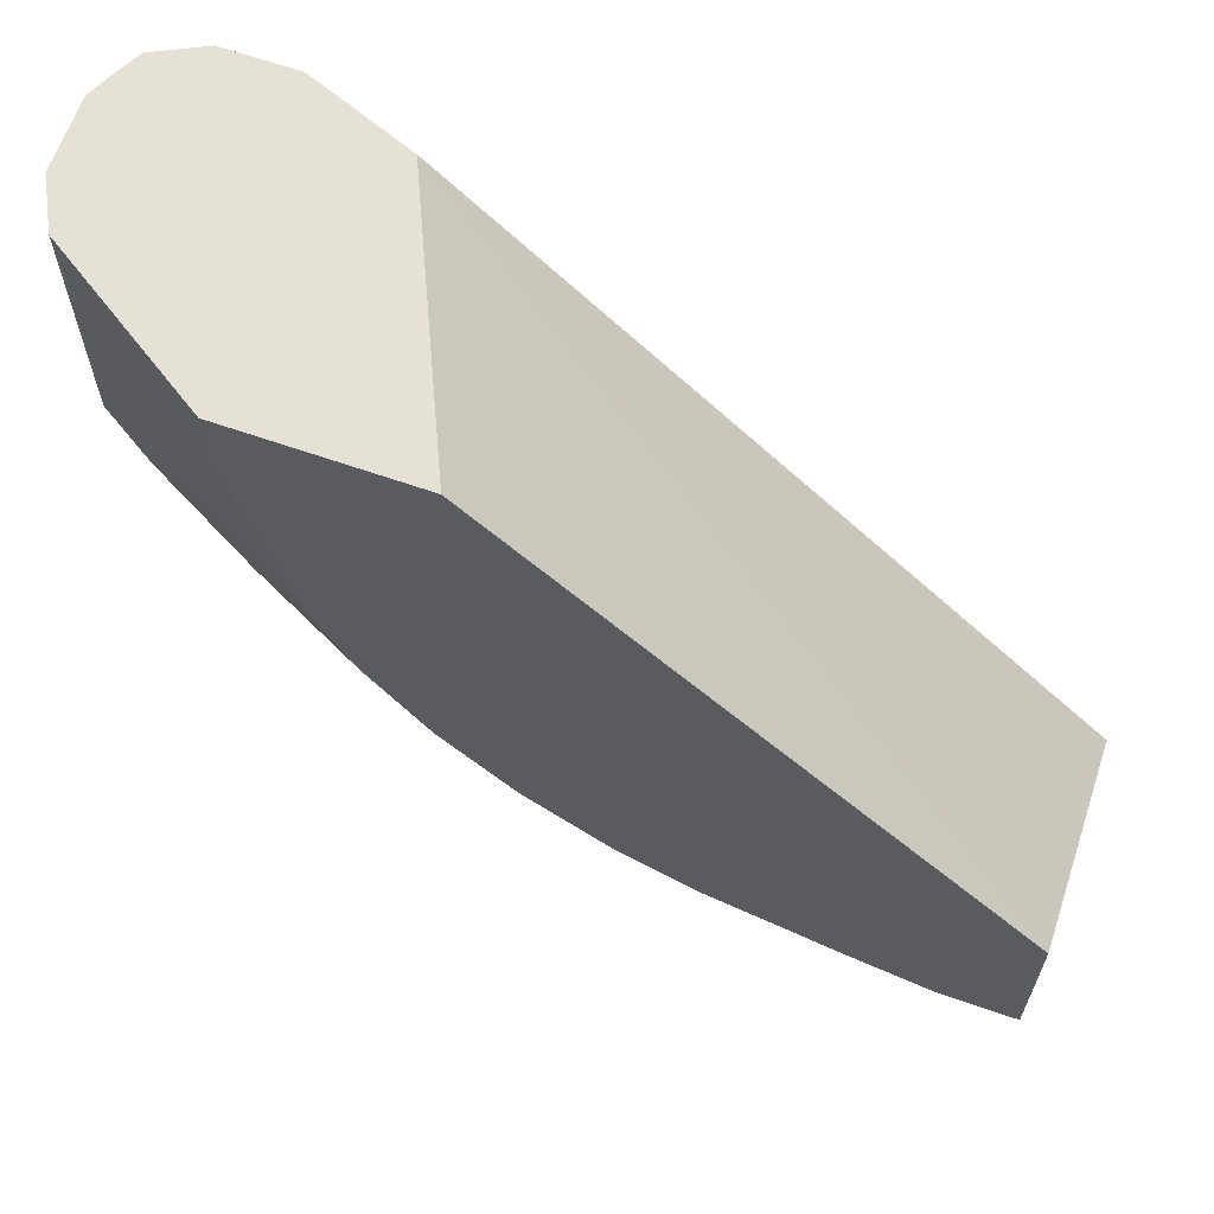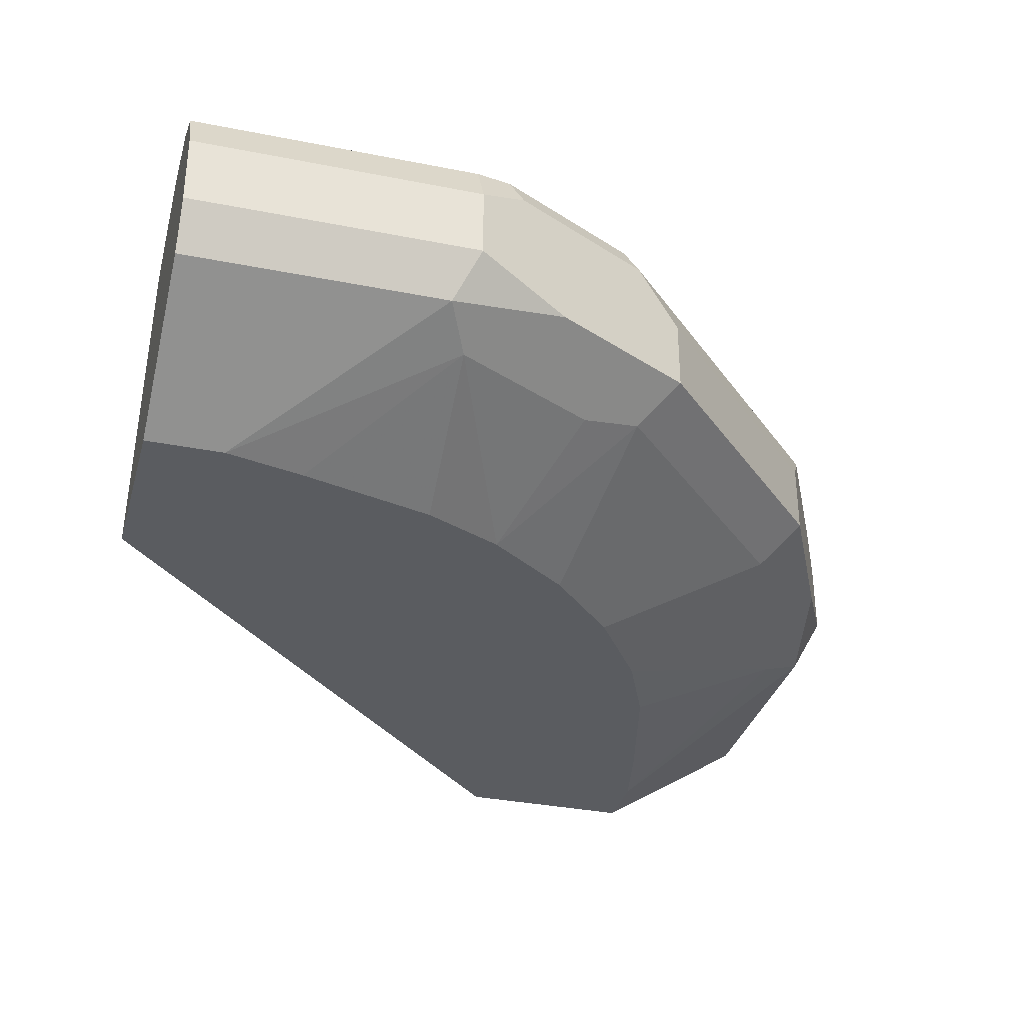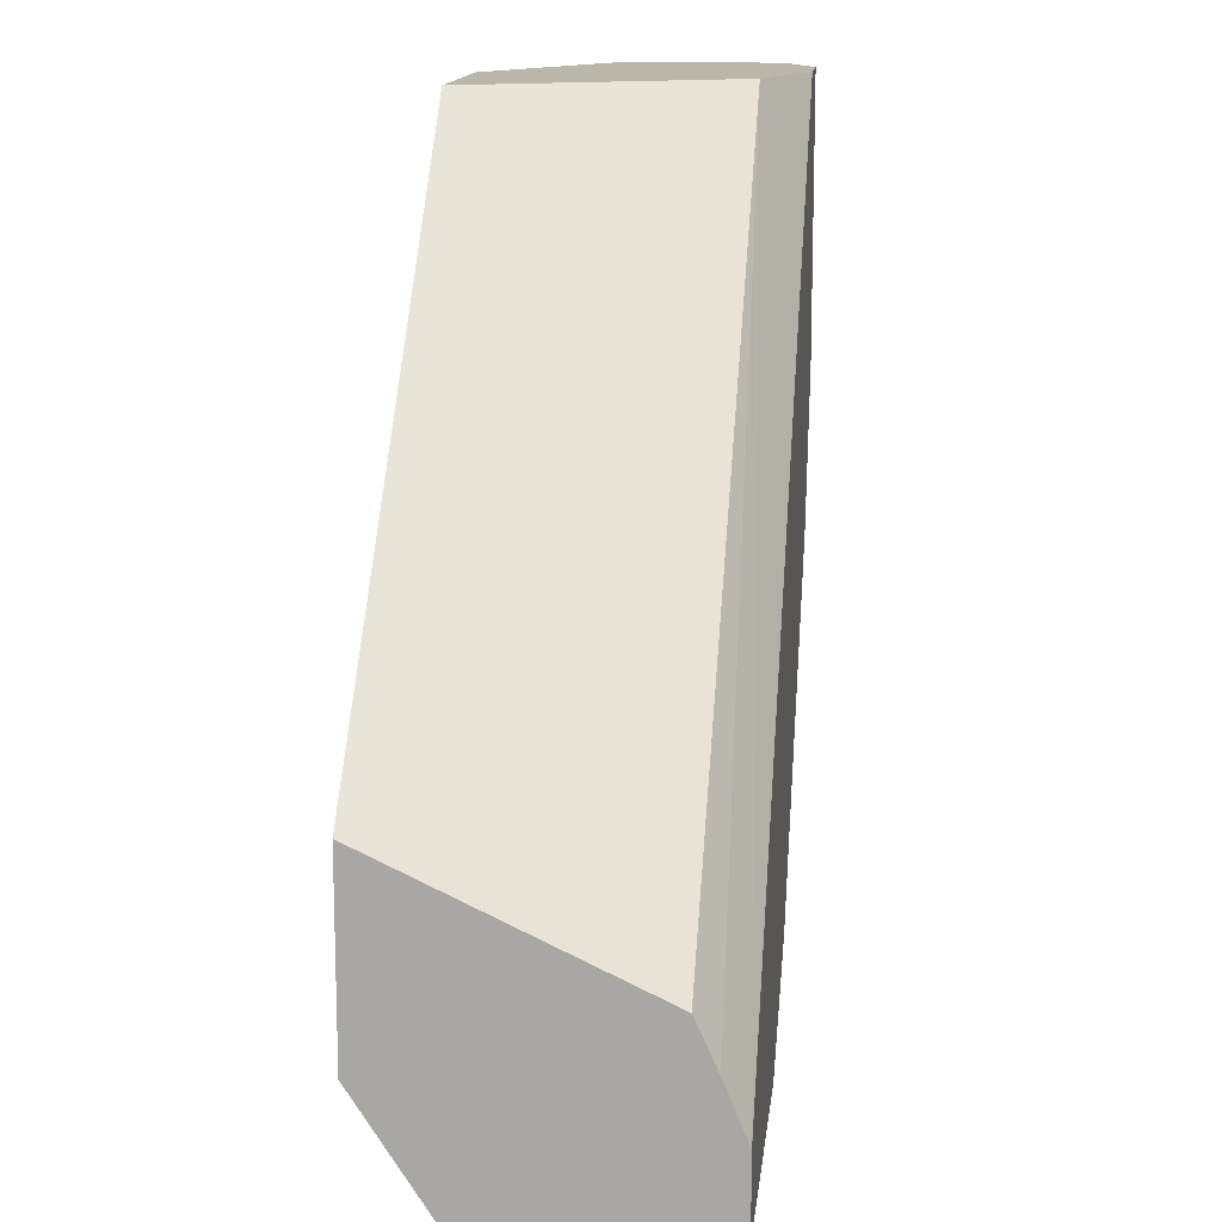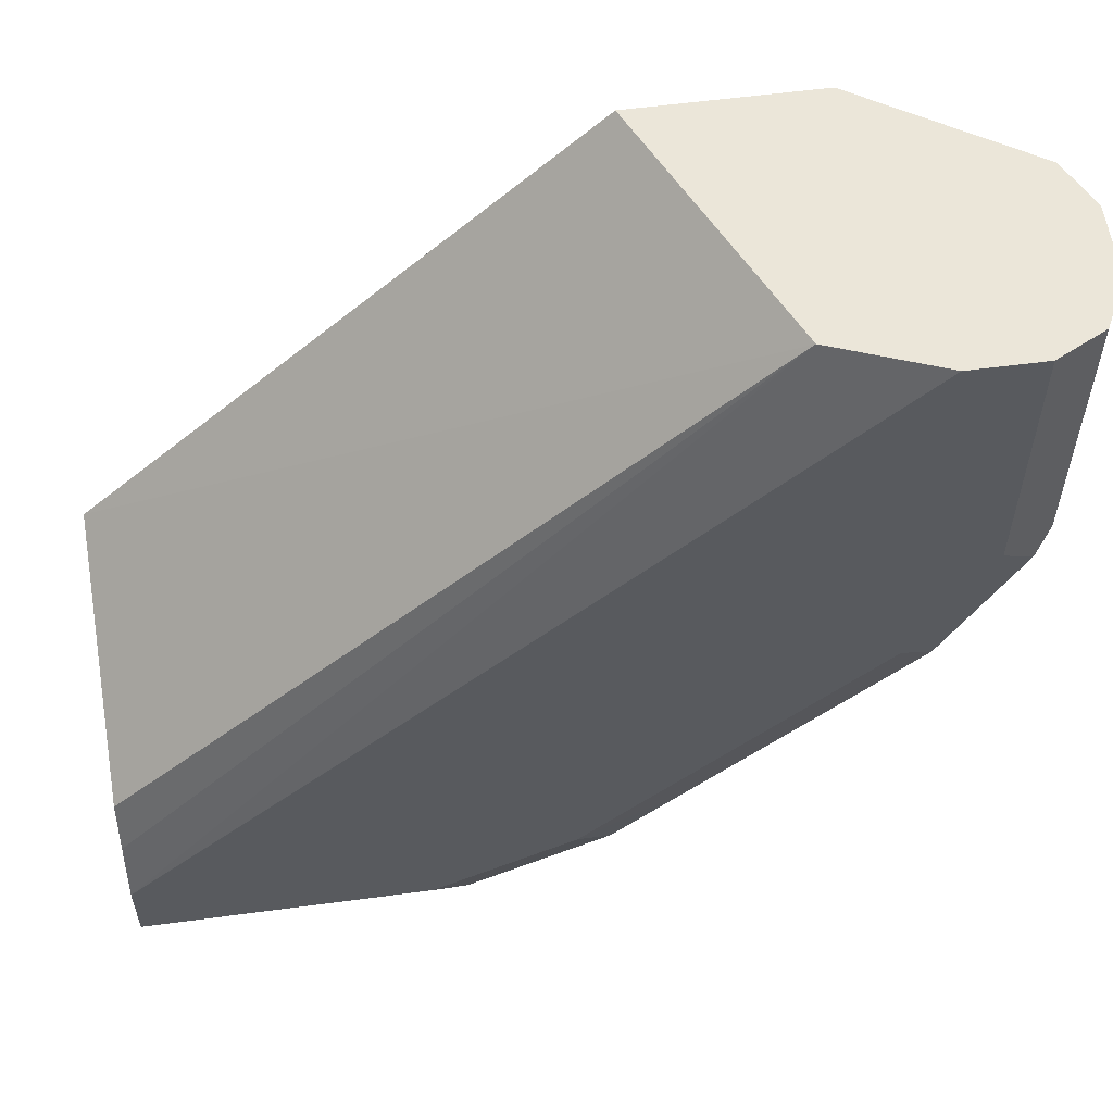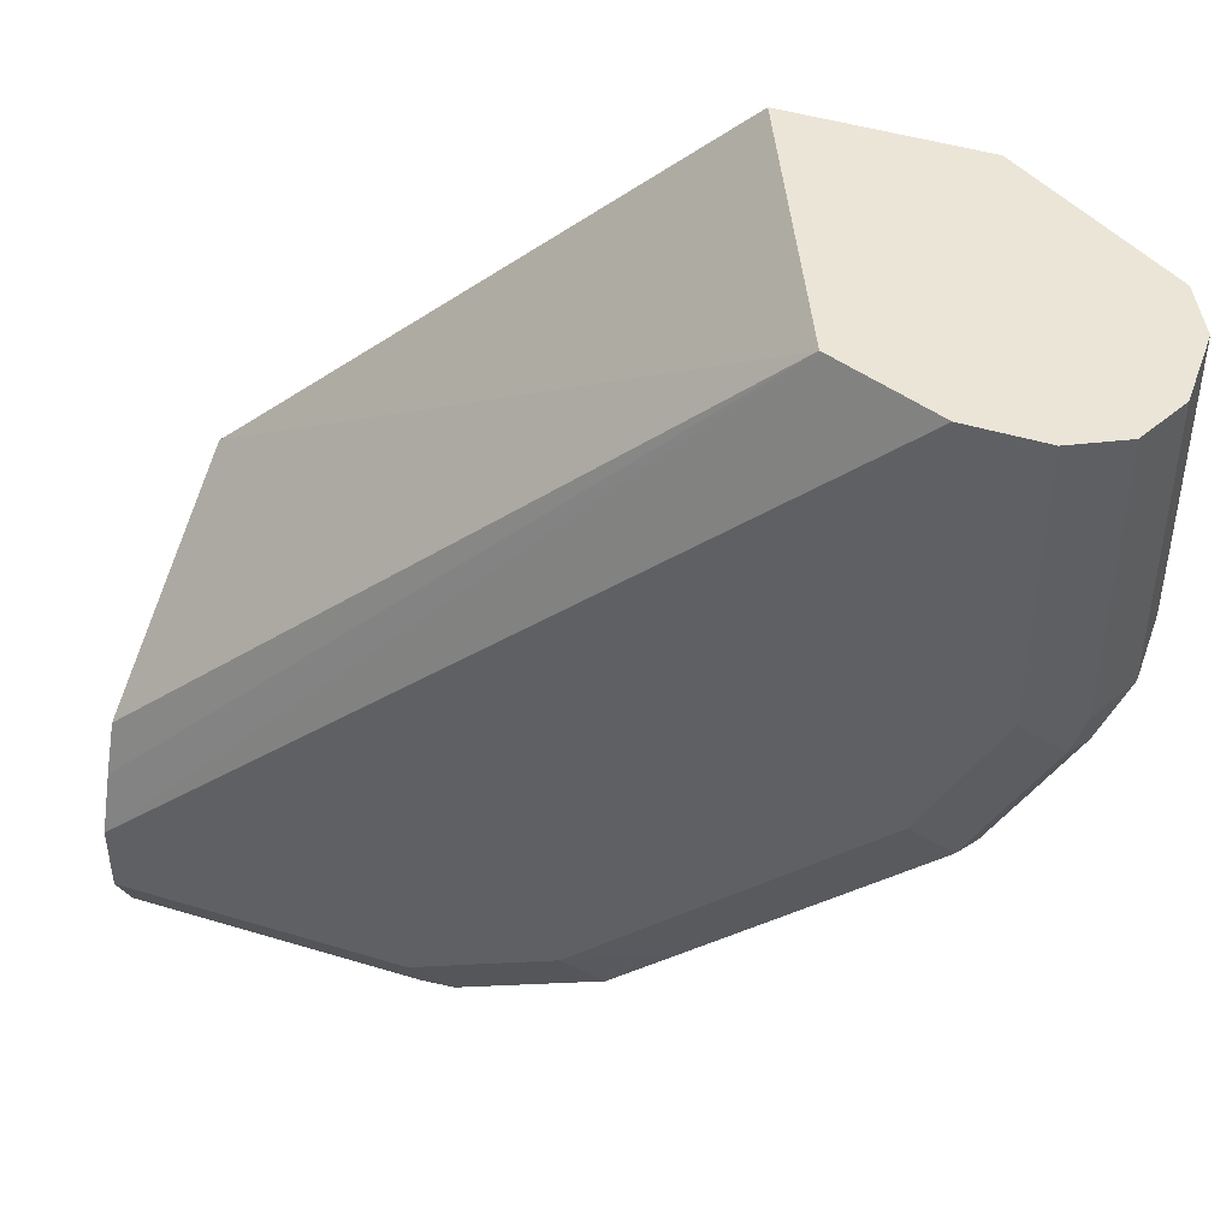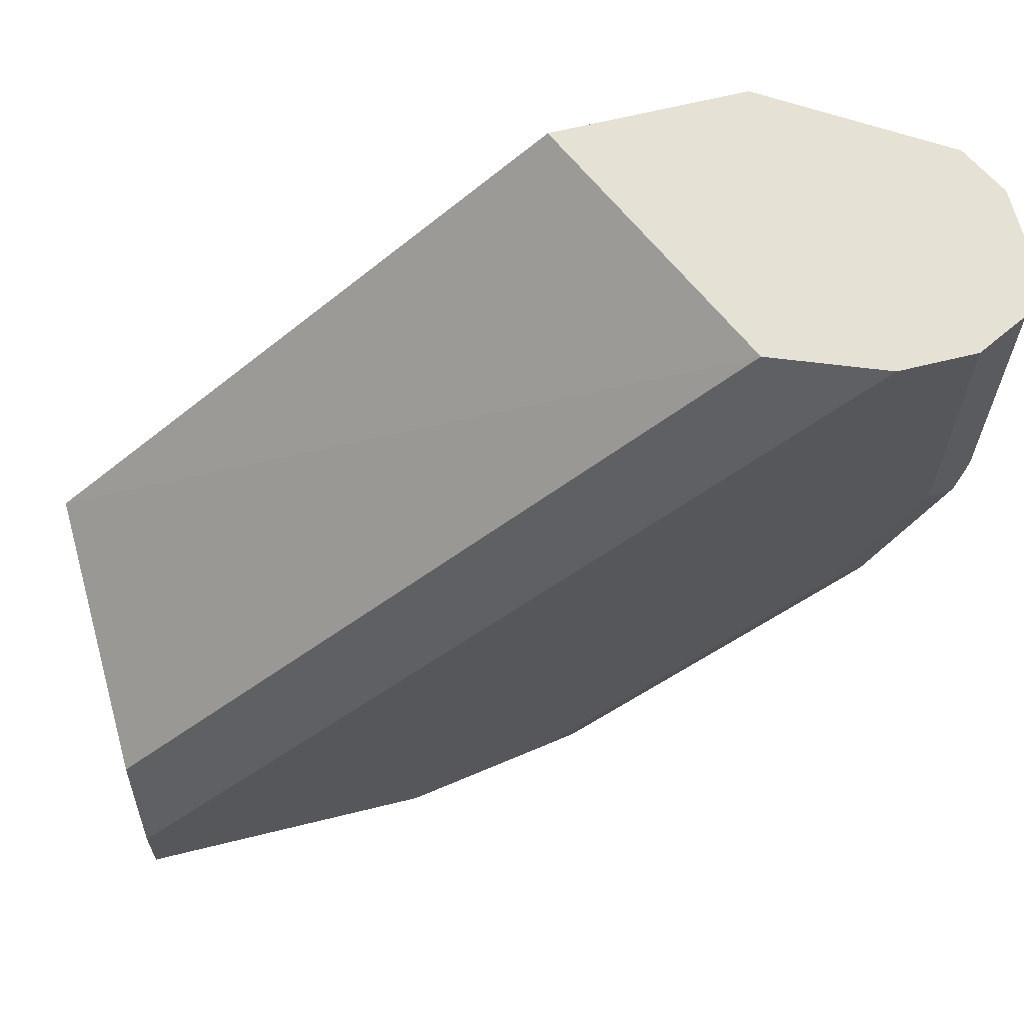
<metadata>
{"format":"obj","ext":"obj","renderer":"f3d","projection":"perspective","resolution":1024,"background":"white","views":[{"elev":64.6,"azim":19.4,"up":"+Z"},{"elev":-33.6,"azim":164.8,"up":"+Y"},{"elev":13.9,"azim":96.3,"up":"+Z"},{"elev":57.3,"azim":172.1,"up":"+Z"},{"elev":45.7,"azim":-160.7,"up":"+Z"},{"elev":64.7,"azim":166.0,"up":"+Z"}]}
</metadata>
<code>
v -0.07925 0.8715 -0.2377
v -0.07925 0.8913 -0.2377
v -0.01981 0.8715 -0.2377
v -0.07264 0.8583 -0.2311
v -0.1057 0.8649 -0.2245
v -0.1452 0.8649 -0.2047
v -0.09244 0.898 -0.2311
v -0.07925 0.9046 -0.2311
v -0.01981 0.8913 -0.2377
v -0.1452 0.8848 -0.2047
v -0.132 0.898 -0.2113
v -3.815e-05 0.8913 -0.2377
v -3.815e-05 0.8715 -0.2377
v -3.815e-05 0.8583 -0.2311
v -0.07925 0.8517 -0.2179
v -0.1123 0.8583 -0.2113
v -0.02172 0.83 -0.1872
v -0.1353 0.855 -0.1948
v -0.1948 0.855 -0.1353
v -0.1849 0.8649 -0.165
v -0.1189 0.8517 -0.1981
v -0.08914 0.9062 -0.2278
v -0.07925 0.9112 -0.2179
v -3.815e-05 0.9111 -0.2179
v -3.815e-05 0.9046 -0.2311
v -0.1849 0.8848 -0.165
v -0.1915 0.898 -0.1519
v -0.1485 0.9062 -0.1882
v -0.1287 0.9062 -0.208
v -3.815e-05 0.83 -0.1872
v -0.08113 0.83 -0.1724
v -0.103 0.83 -0.1625
v -0.04363 0.83 -0.1823
v -0.1264 0.83 -0.1462
v -0.1981 0.8517 -0.1189
v -0.2047 0.8649 -0.1452
v -0.1462 0.83 -0.1264
v -0.1625 0.83 -0.1031
v -0.1189 0.9112 -0.1981
v -0.01981 0.9112 -0.2179
v -3.815e-05 0.9112 -0.1981
v -0.2047 0.8848 -0.1452
v -0.2113 0.898 -0.1321
v -0.1882 0.9062 -0.1485
v -0.1981 0.9112 -0.1189
v -3.815e-05 0.83 -0.1377
v -0.2179 0.8517 -0.07925
v -0.2278 0.8616 -0.08916
v -0.2245 0.8649 -0.1057
v -0.1724 0.83 -0.08113
v -3.815e-05 0.9111 -0.198
v -0.1981 0.9112 -0.004093
v -0.2245 0.8848 -0.1057
v -0.2311 0.898 -0.09245
v -0.2278 0.9062 -0.08916
v -0.208 0.9062 -0.1287
v -0.2179 0.9112 -0.07925
v -0.1377 0.83 -0.004093
v -3.815e-05 0.8993 -0.1703
v -0.1695 0.9001 -0.004093
v -0.1378 0.8303 -0.004093
v -0.1823 0.83 -0.04363
v -0.1872 0.83 -0.0217
v -0.2311 0.8583 -0.07265
v -0.2377 0.8715 -0.07925
v -3.815e-05 0.905 -0.183
v -0.2179 0.9112 -0.004093
v -0.2377 0.8913 -0.07925
v -0.2311 0.9046 -0.07925
v -0.2311 0.9046 -0.004093
v -0.2206 0.9098 -0.004093
v -0.1872 0.83 -0.004093
v -0.2311 0.8583 -0.004093
v -0.2356 0.8675 -0.004093
v -0.2377 0.8715 -0.004093
v -0.2377 0.8913 -0.004093
f 35 49 36
f 46 59 60
f 35 38 47
f 36 49 53
f 36 53 43
f 36 43 42
f 38 50 47
f 43 54 55
f 43 53 54
f 43 55 56
f 44 56 45
f 45 56 55
f 45 55 57
f 35 48 49
f 41 52 51
f 35 47 48
f 22 39 23
f 28 45 39
f 46 60 61
f 23 39 45
f 23 45 57
f 23 57 67
f 23 67 52
f 23 52 41
f 23 41 40
f 23 40 24
f 24 40 41
f 26 42 43
f 26 43 27
f 27 43 56
f 27 56 44
f 27 44 28
f 28 44 45
f 28 39 29
f 46 61 58
f 68 70 69
f 47 63 64
f 55 68 69
f 55 69 70
f 55 70 71
f 55 71 57
f 57 71 67
f 59 66 60
f 63 72 73
f 63 73 64
f 64 73 74
f 64 74 65
f 65 74 75
f 65 75 76
f 65 76 68
f 68 76 70
f 22 29 39
f 54 68 55
f 53 68 54
f 52 61 60
f 52 58 61
f 47 64 48
f 47 50 62
f 48 64 65
f 48 65 49
f 49 65 68
f 49 68 53
f 51 52 60
f 47 62 63
f 51 60 66
f 52 71 70
f 52 70 76
f 52 76 75
f 52 75 74
f 52 74 73
f 52 73 72
f 52 72 58
f 52 67 71
f 20 42 26
f 17 62 50
f 19 38 35
f 4 14 30
f 4 30 17
f 4 17 15
f 5 16 6
f 6 18 19
f 6 19 20
f 4 16 5
f 6 20 26
f 6 16 21
f 6 21 18
f 7 22 8
f 7 11 29
f 7 29 22
f 8 22 23
f 6 26 10
f 4 21 16
f 4 15 21
f 3 13 14
f 1 2 9
f 1 9 12
f 1 12 3
f 1 3 14
f 1 14 4
f 1 4 5
f 1 5 6
f 1 6 10
f 1 10 2
f 2 7 8
f 2 8 25
f 2 25 9
f 2 10 11
f 2 11 7
f 20 36 42
f 8 23 24
f 8 24 25
f 3 12 13
f 10 26 27
f 17 72 63
f 17 63 62
f 17 50 38
f 17 38 37
f 17 37 34
f 17 34 32
f 17 32 31
f 18 21 32
f 18 32 34
f 18 34 19
f 19 35 36
f 19 36 20
f 19 34 37
f 19 37 38
f 9 25 12
f 17 58 72
f 17 46 58
f 17 31 33
f 15 33 31
f 10 27 11
f 17 30 46
f 11 27 28
f 11 28 29
f 12 25 24
f 12 41 51
f 12 51 66
f 12 66 59
f 12 24 41
f 12 59 46
f 12 46 30
f 12 30 14
f 12 14 13
f 15 31 32
f 15 32 21
f 15 17 33

</code>
